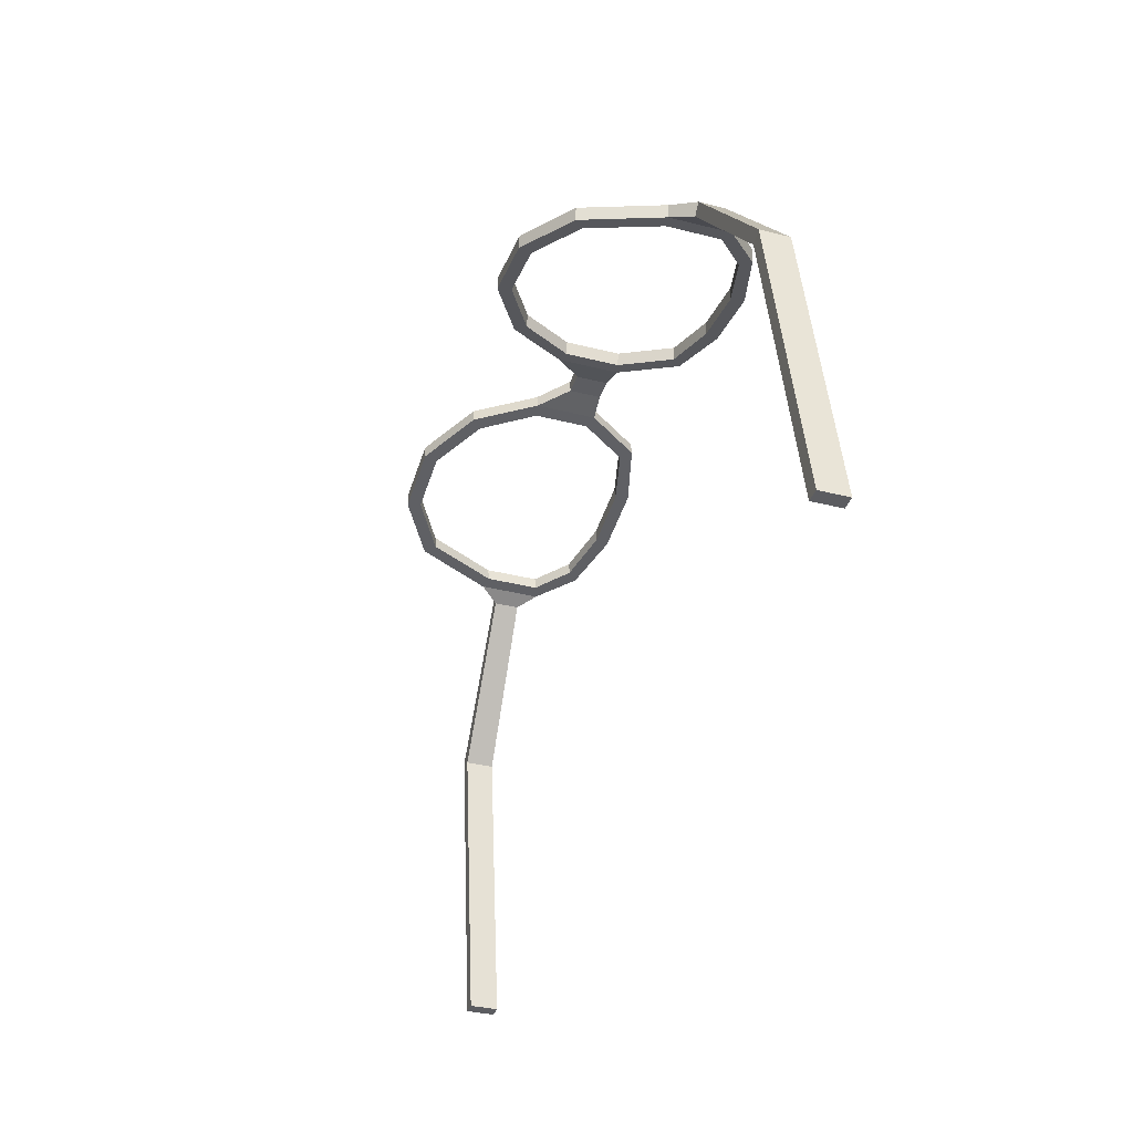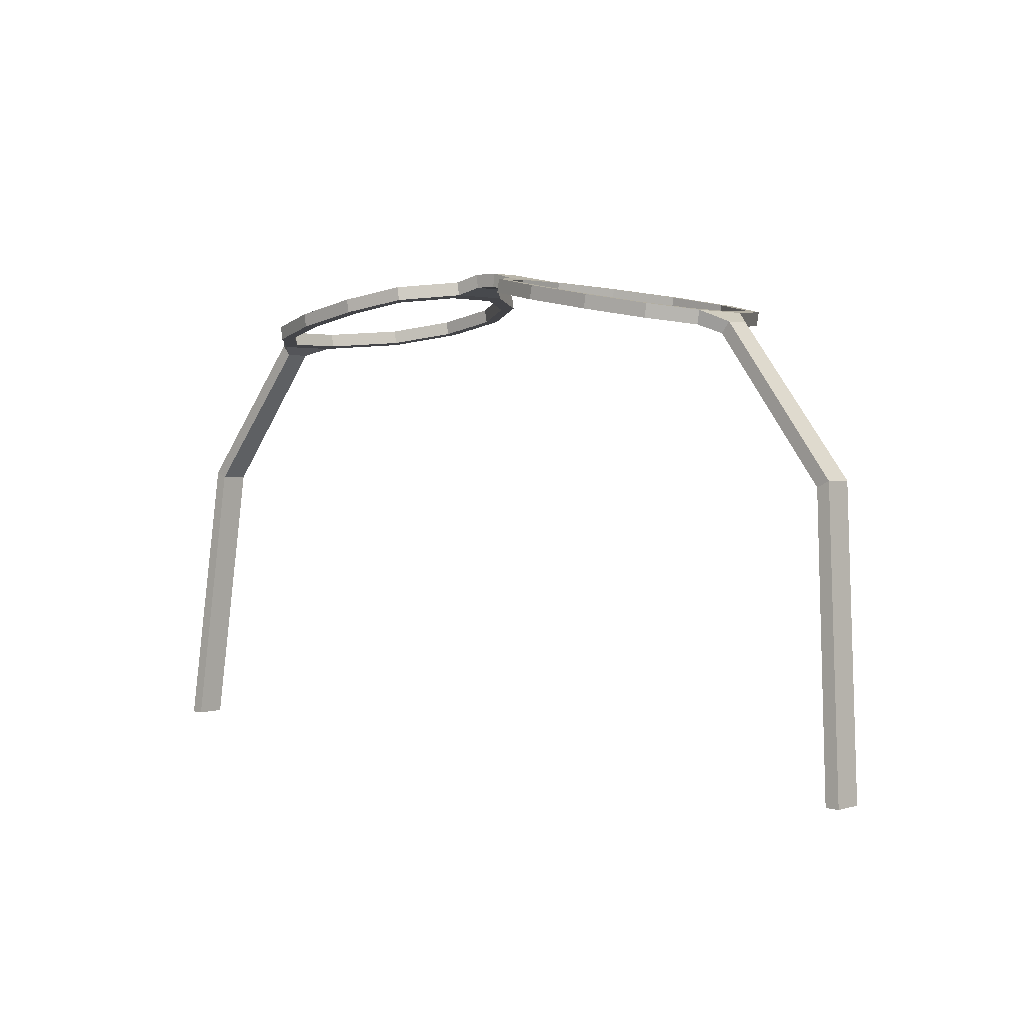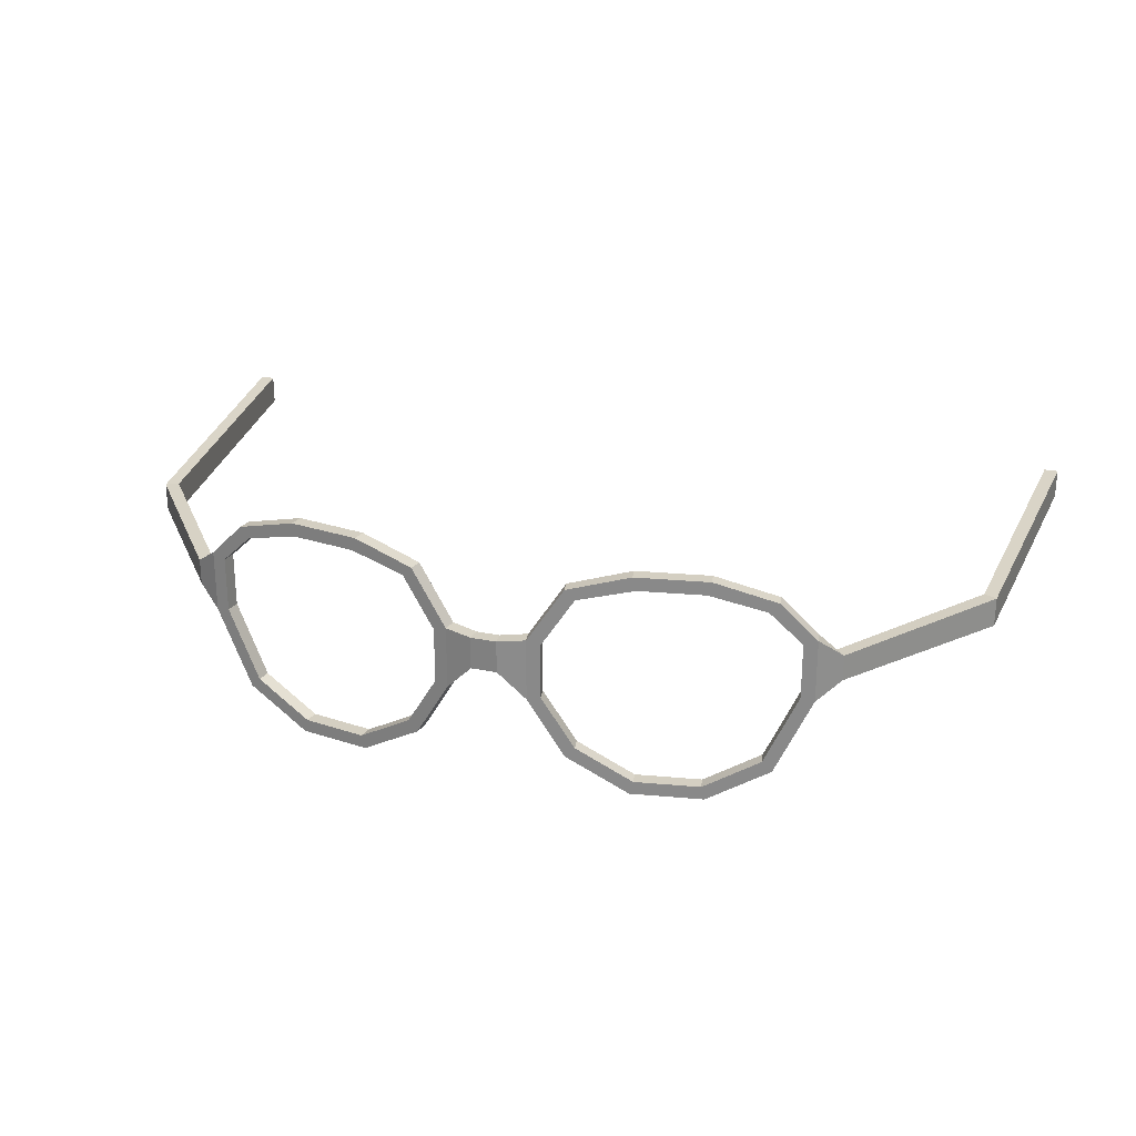
<metadata>
{"format":"obj","ext":"obj","renderer":"f3d","projection":"perspective","resolution":1024,"background":"white","views":[{"elev":-36.7,"azim":71.9,"up":"+Z"},{"elev":1.9,"azim":-136.2,"up":"+Z"},{"elev":25.5,"azim":18.2,"up":"+Y"}]}
</metadata>
<code>
g Glasses
v 0.03117 0.001899 0.09234
v 0.03117 -0.02034 0.09234
v 0.03215 -0.02034 0.09786
v 0.03215 0.001899 0.09786
v 0.04402 0.02168 0.09008
v 0.03117 0.001899 0.09234
v 0.03215 0.001899 0.09786
v 0.04499 0.02168 0.09559
v 0.06627 0.02711 0.08615
v 0.04402 0.02168 0.09008
v 0.04499 0.02168 0.09559
v 0.06724 0.02711 0.09167
v 0.09196 0.02711 0.08162
v 0.06627 0.02711 0.08615
v 0.06724 0.02711 0.09167
v 0.09293 0.02711 0.08714
v 0.1142 0.02168 0.0777
v 0.09196 0.02711 0.08162
v 0.09293 0.02711 0.08714
v 0.1152 0.02168 0.08321
v 0.1271 0.009507 0.07543
v 0.1142 0.02168 0.0777
v 0.1152 0.02168 0.08321
v 0.128 0.009507 0.08095
v 0.1271 -0.01273 0.07543
v 0.1271 0.009507 0.07543
v 0.128 0.009507 0.08095
v 0.128 -0.01273 0.08095
v 0.1142 -0.0413 0.0777
v 0.1271 -0.01273 0.07543
v 0.128 -0.01273 0.08095
v 0.1152 -0.0413 0.08321
v 0.09196 -0.05435 0.08162
v 0.1142 -0.0413 0.0777
v 0.1152 -0.0413 0.08321
v 0.09293 -0.05435 0.08714
v 0.06627 -0.05435 0.08615
v 0.09196 -0.05435 0.08162
v 0.09293 -0.05435 0.08714
v 0.06724 -0.05435 0.09167
v 0.04402 -0.0413 0.09008
v 0.06627 -0.05435 0.08615
v 0.06724 -0.05435 0.09167
v 0.04499 -0.0413 0.09559
v 0.03117 -0.02034 0.09234
v 0.04402 -0.0413 0.09008
v 0.04499 -0.0413 0.09559
v 0.03215 -0.02034 0.09786
v 0.03215 0.001899 0.09786
v 0.03215 -0.02034 0.09786
v 0.02682 -0.02149 0.0988
v 0.02682 0.003654 0.0988
v 0.04499 0.02168 0.09559
v 0.04109 0.02564 0.09628
v 0.06724 0.02711 0.09167
v 0.06581 0.03252 0.09192
v 0.09293 0.02711 0.08714
v 0.09436 0.03252 0.08689
v 0.1152 0.02168 0.08321
v 0.1191 0.02564 0.08253
v 0.128 0.009507 0.08095
v 0.1334 0.01144 0.08001
v 0.128 -0.01273 0.08095
v 0.1334 -0.01389 0.08001
v 0.1152 -0.0413 0.08321
v 0.1191 -0.04526 0.08253
v 0.09293 -0.05435 0.08714
v 0.09436 -0.05976 0.08689
v 0.06724 -0.05435 0.09167
v 0.06581 -0.05976 0.09192
v 0.04499 -0.0413 0.09559
v 0.04109 -0.04526 0.09628
v 0.03215 -0.02034 0.09786
v 0.02682 -0.02149 0.0988
v 0.04109 0.02564 0.09628
v 0.02682 0.003654 0.0988
v 0.02585 0.003654 0.09328
v 0.04012 0.02564 0.09076
v 0.06581 0.03252 0.09192
v 0.04109 0.02564 0.09628
v 0.04012 0.02564 0.09076
v 0.06484 0.03252 0.0864
v 0.09436 0.03252 0.08689
v 0.06581 0.03252 0.09192
v 0.06484 0.03252 0.0864
v 0.09339 0.03252 0.08137
v 0.1191 0.02564 0.08253
v 0.09436 0.03252 0.08689
v 0.09339 0.03252 0.08137
v 0.1181 0.02564 0.07701
v 0.1334 0.01144 0.08001
v 0.1191 0.02564 0.08253
v 0.1181 0.02564 0.07701
v 0.1324 0.01144 0.0745
v 0.2001 0.003134 -0.1019
v 0.2001 0.01487 -0.1019
v 0.1945 0.01487 -0.1019
v 0.1945 0.003134 -0.1019
v 0.1191 -0.04526 0.08253
v 0.1334 -0.01389 0.08001
v 0.1324 -0.01389 0.0745
v 0.1181 -0.04526 0.07701
v 0.09436 -0.05976 0.08689
v 0.1191 -0.04526 0.08253
v 0.1181 -0.04526 0.07701
v 0.09339 -0.05976 0.08137
v 0.06581 -0.05976 0.09192
v 0.09436 -0.05976 0.08689
v 0.09339 -0.05976 0.08137
v 0.06484 -0.05976 0.0864
v 0.04109 -0.04526 0.09628
v 0.06581 -0.05976 0.09192
v 0.06484 -0.05976 0.0864
v 0.04012 -0.04526 0.09076
v 0.02682 -0.02149 0.0988
v 0.04109 -0.04526 0.09628
v 0.04012 -0.04526 0.09076
v 0.02585 -0.02149 0.09328
v 0.02585 0.003654 0.09328
v 0.02585 -0.02149 0.09328
v 0.03117 -0.02034 0.09234
v 0.03117 0.001899 0.09234
v 0.04012 0.02564 0.09076
v 0.04402 0.02168 0.09008
v 0.06484 0.03252 0.0864
v 0.06627 0.02711 0.08615
v 0.09339 0.03252 0.08137
v 0.09196 0.02711 0.08162
v 0.1181 0.02564 0.07701
v 0.1142 0.02168 0.0777
v 0.1324 0.01144 0.0745
v 0.1271 0.009507 0.07543
v 0.1324 -0.01389 0.0745
v 0.1271 -0.01273 0.07543
v 0.1181 -0.04526 0.07701
v 0.1142 -0.0413 0.0777
v 0.09339 -0.05976 0.08137
v 0.09196 -0.05435 0.08162
v 0.06484 -0.05976 0.0864
v 0.06627 -0.05435 0.08615
v 0.04012 -0.04526 0.09076
v 0.04402 -0.0413 0.09008
v 0.02585 -0.02149 0.09328
v 0.03117 -0.02034 0.09234
v 0.02682 0.003654 0.0988
v 0.02682 -0.02149 0.0988
v 0.01596 -0.01032 0.1014
v 0.01596 0.002719 0.1014
v 0.02682 -0.02149 0.0988
v 0.02585 -0.02149 0.09328
v 0.01541 -0.01035 0.09592
v 0.01596 -0.01032 0.1014
v 0.02585 -0.02149 0.09328
v 0.02585 0.003654 0.09328
v 0.01541 0.002649 0.09592
v 0.01541 -0.01035 0.09592
v 0.02585 0.003654 0.09328
v 0.02682 0.003654 0.0988
v 0.01596 0.002719 0.1014
v 0.01541 0.002649 0.09592
v 0.1334 -0.01389 0.08001
v 0.1334 0.01144 0.08001
v 0.1423 0.004708 0.0755
v 0.1423 -0.005628 0.0755
v 0.1334 0.01144 0.08001
v 0.1324 0.01144 0.0745
v 0.1387 0.004467 0.07121
v 0.1423 0.004708 0.0755
v 0.1324 0.01144 0.0745
v 0.1324 -0.01389 0.0745
v 0.1387 -0.005733 0.07121
v 0.1387 0.004467 0.07121
v 0.1324 -0.01389 0.0745
v 0.1334 -0.01389 0.08001
v 0.1423 -0.005628 0.0755
v 0.1387 -0.005733 0.07121
v 0.1423 -0.005628 0.0755
v 0.1423 0.004708 0.0755
v 0.1898 0.007161 0.01559
v 0.1898 -0.004568 0.01559
v 0.1423 0.004708 0.0755
v 0.1387 0.004467 0.07121
v 0.1847 0.007217 0.01322
v 0.1898 0.007161 0.01559
v 0.1387 0.004467 0.07121
v 0.1387 -0.005733 0.07121
v 0.1847 -0.004513 0.01322
v 0.1847 0.007217 0.01322
v 0.1387 -0.005733 0.07121
v 0.1423 -0.005628 0.0755
v 0.1898 -0.004568 0.01559
v 0.1847 -0.004513 0.01322
v 0.1898 -0.004568 0.01559
v 0.1898 0.007161 0.01559
v 0.2001 0.01487 -0.1019
v 0.2001 0.003134 -0.1019
v 0.1898 0.007161 0.01559
v 0.1847 0.007217 0.01322
v 0.1945 0.01487 -0.1019
v 0.2001 0.01487 -0.1019
v 0.1847 0.007217 0.01322
v 0.1847 -0.004513 0.01322
v 0.1945 0.003134 -0.1019
v 0.1945 0.01487 -0.1019
v 0.1847 -0.004513 0.01322
v 0.1898 -0.004568 0.01559
v 0.2001 0.003134 -0.1019
v 0.1945 0.003134 -0.1019
v -0.009611 0.001899 0.09234
v -0.01058 0.001899 0.09786
v -0.01058 -0.02034 0.09786
v -0.00961 -0.02034 0.09234
v -0.02246 0.02168 0.09008
v -0.02343 0.02168 0.09559
v -0.01058 0.001899 0.09786
v -0.009611 0.001899 0.09234
v -0.04471 0.02711 0.08615
v -0.04568 0.02711 0.09167
v -0.02343 0.02168 0.09559
v -0.02246 0.02168 0.09008
v -0.0704 0.02711 0.08162
v -0.07137 0.02711 0.08714
v -0.04568 0.02711 0.09167
v -0.04471 0.02711 0.08615
v -0.09265 0.02168 0.0777
v -0.09362 0.02168 0.08321
v -0.07137 0.02711 0.08714
v -0.0704 0.02711 0.08162
v -0.1055 0.009507 0.07543
v -0.1065 0.009507 0.08095
v -0.09362 0.02168 0.08321
v -0.09265 0.02168 0.0777
v -0.1055 -0.01273 0.07543
v -0.1065 -0.01273 0.08095
v -0.1065 0.009507 0.08095
v -0.1055 0.009507 0.07543
v -0.09265 -0.0413 0.0777
v -0.09362 -0.0413 0.08321
v -0.1065 -0.01273 0.08095
v -0.1055 -0.01273 0.07543
v -0.0704 -0.05435 0.08162
v -0.07137 -0.05435 0.08714
v -0.09362 -0.0413 0.08321
v -0.09265 -0.0413 0.0777
v -0.04471 -0.05435 0.08615
v -0.04568 -0.05435 0.09167
v -0.07137 -0.05435 0.08714
v -0.0704 -0.05435 0.08162
v -0.02246 -0.0413 0.09008
v -0.02343 -0.0413 0.09559
v -0.04568 -0.05435 0.09167
v -0.04471 -0.05435 0.08615
v -0.00961 -0.02034 0.09234
v -0.01058 -0.02034 0.09786
v -0.02343 -0.0413 0.09559
v -0.02246 -0.0413 0.09008
v -0.01058 0.001899 0.09786
v -0.005256 -0.02149 0.0988
v -0.01058 -0.02034 0.09786
v -0.005256 0.003654 0.0988
v -0.02343 0.02168 0.09559
v -0.01953 0.02564 0.09628
v -0.04568 0.02711 0.09167
v -0.04425 0.03252 0.09192
v -0.07137 0.02711 0.08714
v -0.0728 0.03252 0.08689
v -0.09362 0.02168 0.08321
v -0.09752 0.02564 0.08253
v -0.1065 0.009507 0.08095
v -0.1118 0.01144 0.08001
v -0.1065 -0.01273 0.08095
v -0.1118 -0.01389 0.08001
v -0.09362 -0.0413 0.08321
v -0.09752 -0.04526 0.08253
v -0.07137 -0.05435 0.08714
v -0.0728 -0.05976 0.08689
v -0.04568 -0.05435 0.09167
v -0.04425 -0.05976 0.09192
v -0.02343 -0.0413 0.09559
v -0.01953 -0.04526 0.09628
v -0.01058 -0.02034 0.09786
v -0.005256 -0.02149 0.0988
v -0.01953 0.02564 0.09628
v -0.01856 0.02564 0.09076
v -0.004283 0.003654 0.09328
v -0.005256 0.003654 0.0988
v -0.04425 0.03252 0.09192
v -0.04328 0.03252 0.0864
v -0.01856 0.02564 0.09076
v -0.01953 0.02564 0.09628
v -0.0728 0.03252 0.08689
v -0.07183 0.03252 0.08137
v -0.04328 0.03252 0.0864
v -0.04425 0.03252 0.09192
v -0.09752 0.02564 0.08253
v -0.09655 0.02564 0.07701
v -0.07183 0.03252 0.08137
v -0.0728 0.03252 0.08689
v -0.1118 0.01144 0.08001
v -0.1108 0.01144 0.0745
v -0.09655 0.02564 0.07701
v -0.09752 0.02564 0.08253
v -0.1785 0.003134 -0.1019
v -0.1729 0.003134 -0.1019
v -0.1729 0.01487 -0.1019
v -0.1785 0.01487 -0.1019
v -0.09752 -0.04526 0.08253
v -0.09655 -0.04526 0.07701
v -0.1108 -0.01389 0.0745
v -0.1118 -0.01389 0.08001
v -0.0728 -0.05976 0.08689
v -0.07183 -0.05976 0.08137
v -0.09655 -0.04526 0.07701
v -0.09752 -0.04526 0.08253
v -0.04425 -0.05976 0.09192
v -0.04328 -0.05976 0.0864
v -0.07183 -0.05976 0.08137
v -0.0728 -0.05976 0.08689
v -0.01953 -0.04526 0.09628
v -0.01856 -0.04526 0.09076
v -0.04328 -0.05976 0.0864
v -0.04425 -0.05976 0.09192
v -0.005256 -0.02149 0.0988
v -0.004283 -0.02149 0.09328
v -0.01856 -0.04526 0.09076
v -0.01953 -0.04526 0.09628
v -0.004283 0.003654 0.09328
v -0.00961 -0.02034 0.09234
v -0.004283 -0.02149 0.09328
v -0.009611 0.001899 0.09234
v -0.01856 0.02564 0.09076
v -0.02246 0.02168 0.09008
v -0.04328 0.03252 0.0864
v -0.04471 0.02711 0.08615
v -0.07183 0.03252 0.08137
v -0.0704 0.02711 0.08162
v -0.09655 0.02564 0.07701
v -0.09265 0.02168 0.0777
v -0.1108 0.01144 0.0745
v -0.1055 0.009507 0.07543
v -0.1108 -0.01389 0.0745
v -0.1055 -0.01273 0.07543
v -0.09655 -0.04526 0.07701
v -0.09265 -0.0413 0.0777
v -0.07183 -0.05976 0.08137
v -0.0704 -0.05435 0.08162
v -0.04328 -0.05976 0.0864
v -0.04471 -0.05435 0.08615
v -0.01856 -0.04526 0.09076
v -0.02246 -0.0413 0.09008
v -0.004283 -0.02149 0.09328
v -0.00961 -0.02034 0.09234
v -0.005256 0.003654 0.0988
v 0.005603 0.002719 0.1014
v 0.005603 -0.01032 0.1014
v -0.005256 -0.02149 0.0988
v -0.005256 -0.02149 0.0988
v 0.005603 -0.01032 0.1014
v 0.006151 -0.01035 0.09592
v -0.004283 -0.02149 0.09328
v -0.004283 -0.02149 0.09328
v 0.006151 -0.01035 0.09592
v 0.006148 0.002649 0.09592
v -0.004283 0.003654 0.09328
v -0.004283 0.003654 0.09328
v 0.006148 0.002649 0.09592
v 0.005603 0.002719 0.1014
v -0.005256 0.003654 0.0988
v -0.1118 -0.01389 0.08001
v -0.1208 -0.005628 0.0755
v -0.1208 0.004708 0.0755
v -0.1118 0.01144 0.08001
v -0.1118 0.01144 0.08001
v -0.1208 0.004708 0.0755
v -0.1172 0.004467 0.07121
v -0.1108 0.01144 0.0745
v -0.1108 0.01144 0.0745
v -0.1172 0.004467 0.07121
v -0.1172 -0.005868 0.07121
v -0.1108 -0.01389 0.0745
v -0.1108 -0.01389 0.0745
v -0.1172 -0.005868 0.07121
v -0.1208 -0.005628 0.0755
v -0.1118 -0.01389 0.08001
v -0.1208 -0.005628 0.0755
v -0.1682 -0.004568 0.01559
v -0.1682 0.007161 0.01559
v -0.1208 0.004708 0.0755
v -0.1208 0.004708 0.0755
v -0.1682 0.007161 0.01559
v -0.1632 0.007217 0.01322
v -0.1172 0.004467 0.07121
v -0.1172 0.004467 0.07121
v -0.1632 0.007217 0.01322
v -0.1632 -0.004513 0.01322
v -0.1172 -0.005868 0.07121
v -0.1172 -0.005868 0.07121
v -0.1632 -0.004513 0.01322
v -0.1682 -0.004568 0.01559
v -0.1208 -0.005628 0.0755
v -0.1682 -0.004568 0.01559
v -0.1785 0.003134 -0.1019
v -0.1785 0.01487 -0.1019
v -0.1682 0.007161 0.01559
v -0.1682 0.007161 0.01559
v -0.1785 0.01487 -0.1019
v -0.1729 0.01487 -0.1019
v -0.1632 0.007217 0.01322
v -0.1632 0.007217 0.01322
v -0.1729 0.01487 -0.1019
v -0.1729 0.003134 -0.1019
v -0.1632 -0.004513 0.01322
v -0.1632 -0.004513 0.01322
v -0.1729 0.003134 -0.1019
v -0.1785 0.003134 -0.1019
v -0.1682 -0.004568 0.01559
v 0.005603 0.002719 0.1014
v 0.01596 0.002719 0.1014
v 0.01596 -0.01032 0.1014
v 0.005603 -0.01032 0.1014
v 0.005603 -0.01032 0.1014
v 0.01596 -0.01032 0.1014
v 0.01541 -0.01035 0.09592
v 0.006151 -0.01035 0.09592
v 0.006151 -0.01035 0.09592
v 0.01541 -0.01035 0.09592
v 0.01541 0.002649 0.09592
v 0.006148 0.002649 0.09592
v 0.006148 0.002649 0.09592
v 0.01541 0.002649 0.09592
v 0.01596 0.002719 0.1014
v 0.005603 0.002719 0.1014
g Glasses_0
f 3 2 1
f 4 3 1
f 7 6 5
f 8 7 5
f 11 10 9
f 12 11 9
f 15 14 13
f 16 15 13
f 19 18 17
f 20 19 17
f 23 22 21
f 24 23 21
f 27 26 25
f 28 27 25
f 31 30 29
f 32 31 29
f 35 34 33
f 36 35 33
f 39 38 37
f 40 39 37
f 43 42 41
f 44 43 41
f 47 46 45
f 48 47 45
f 51 50 49
f 52 51 49
f 52 49 53
f 54 52 53
f 54 53 55
f 56 54 55
f 56 55 57
f 58 56 57
f 58 57 59
f 60 58 59
f 60 59 61
f 62 60 61
f 62 61 63
f 64 62 63
f 64 63 65
f 66 64 65
f 66 65 67
f 68 66 67
f 68 67 69
f 70 68 69
f 70 69 71
f 72 70 71
f 72 71 73
f 74 72 73
f 77 76 75
f 78 77 75
f 81 80 79
f 82 81 79
f 85 84 83
f 86 85 83
f 89 88 87
f 90 89 87
f 93 92 91
f 94 93 91
f 97 96 95
f 98 97 95
f 101 100 99
f 102 101 99
f 105 104 103
f 106 105 103
f 109 108 107
f 110 109 107
f 113 112 111
f 114 113 111
f 117 116 115
f 118 117 115
f 121 120 119
f 122 121 119
f 122 119 123
f 124 122 123
f 124 123 125
f 126 124 125
f 126 125 127
f 128 126 127
f 128 127 129
f 130 128 129
f 130 129 131
f 132 130 131
f 132 131 133
f 134 132 133
f 134 133 135
f 136 134 135
f 136 135 137
f 138 136 137
f 138 137 139
f 140 138 139
f 140 139 141
f 142 140 141
f 142 141 143
f 144 142 143
f 147 146 145
f 148 147 145
f 151 150 149
f 152 151 149
f 155 154 153
f 156 155 153
f 159 158 157
f 160 159 157
f 163 162 161
f 164 163 161
f 167 166 165
f 168 167 165
f 171 170 169
f 172 171 169
f 175 174 173
f 176 175 173
f 179 178 177
f 180 179 177
f 183 182 181
f 184 183 181
f 187 186 185
f 188 187 185
f 191 190 189
f 192 191 189
f 195 194 193
f 196 195 193
f 199 198 197
f 200 199 197
f 203 202 201
f 204 203 201
f 207 206 205
f 208 207 205
f 211 210 209
f 212 211 209
f 215 214 213
f 216 215 213
f 219 218 217
f 220 219 217
f 223 222 221
f 224 223 221
f 227 226 225
f 228 227 225
f 231 230 229
f 232 231 229
f 235 234 233
f 236 235 233
f 239 238 237
f 240 239 237
f 243 242 241
f 244 243 241
f 247 246 245
f 248 247 245
f 251 250 249
f 252 251 249
f 255 254 253
f 256 255 253
f 259 258 257
f 258 260 257
f 257 260 261
f 260 262 261
f 261 262 263
f 262 264 263
f 263 264 265
f 264 266 265
f 265 266 267
f 266 268 267
f 267 268 269
f 268 270 269
f 269 270 271
f 270 272 271
f 271 272 273
f 272 274 273
f 273 274 275
f 274 276 275
f 275 276 277
f 276 278 277
f 277 278 279
f 278 280 279
f 279 280 281
f 280 282 281
f 285 284 283
f 286 285 283
f 289 288 287
f 290 289 287
f 293 292 291
f 294 293 291
f 297 296 295
f 298 297 295
f 301 300 299
f 302 301 299
f 305 304 303
f 306 305 303
f 309 308 307
f 310 309 307
f 313 312 311
f 314 313 311
f 317 316 315
f 318 317 315
f 321 320 319
f 322 321 319
f 325 324 323
f 326 325 323
f 329 328 327
f 328 330 327
f 327 330 331
f 330 332 331
f 331 332 333
f 332 334 333
f 333 334 335
f 334 336 335
f 335 336 337
f 336 338 337
f 337 338 339
f 338 340 339
f 339 340 341
f 340 342 341
f 341 342 343
f 342 344 343
f 343 344 345
f 344 346 345
f 345 346 347
f 346 348 347
f 347 348 349
f 348 350 349
f 349 350 351
f 350 352 351
f 355 354 353
f 356 355 353
f 359 358 357
f 360 359 357
f 363 362 361
f 364 363 361
f 367 366 365
f 368 367 365
f 371 370 369
f 372 371 369
f 375 374 373
f 376 375 373
f 379 378 377
f 380 379 377
f 383 382 381
f 384 383 381
f 387 386 385
f 388 387 385
f 391 390 389
f 392 391 389
f 395 394 393
f 396 395 393
f 399 398 397
f 400 399 397
f 403 402 401
f 404 403 401
f 407 406 405
f 408 407 405
f 411 410 409
f 412 411 409
f 415 414 413
f 416 415 413
f 419 418 417
f 420 419 417
f 423 422 421
f 424 423 421
f 427 426 425
f 428 427 425
f 431 430 429
f 432 431 429

</code>
